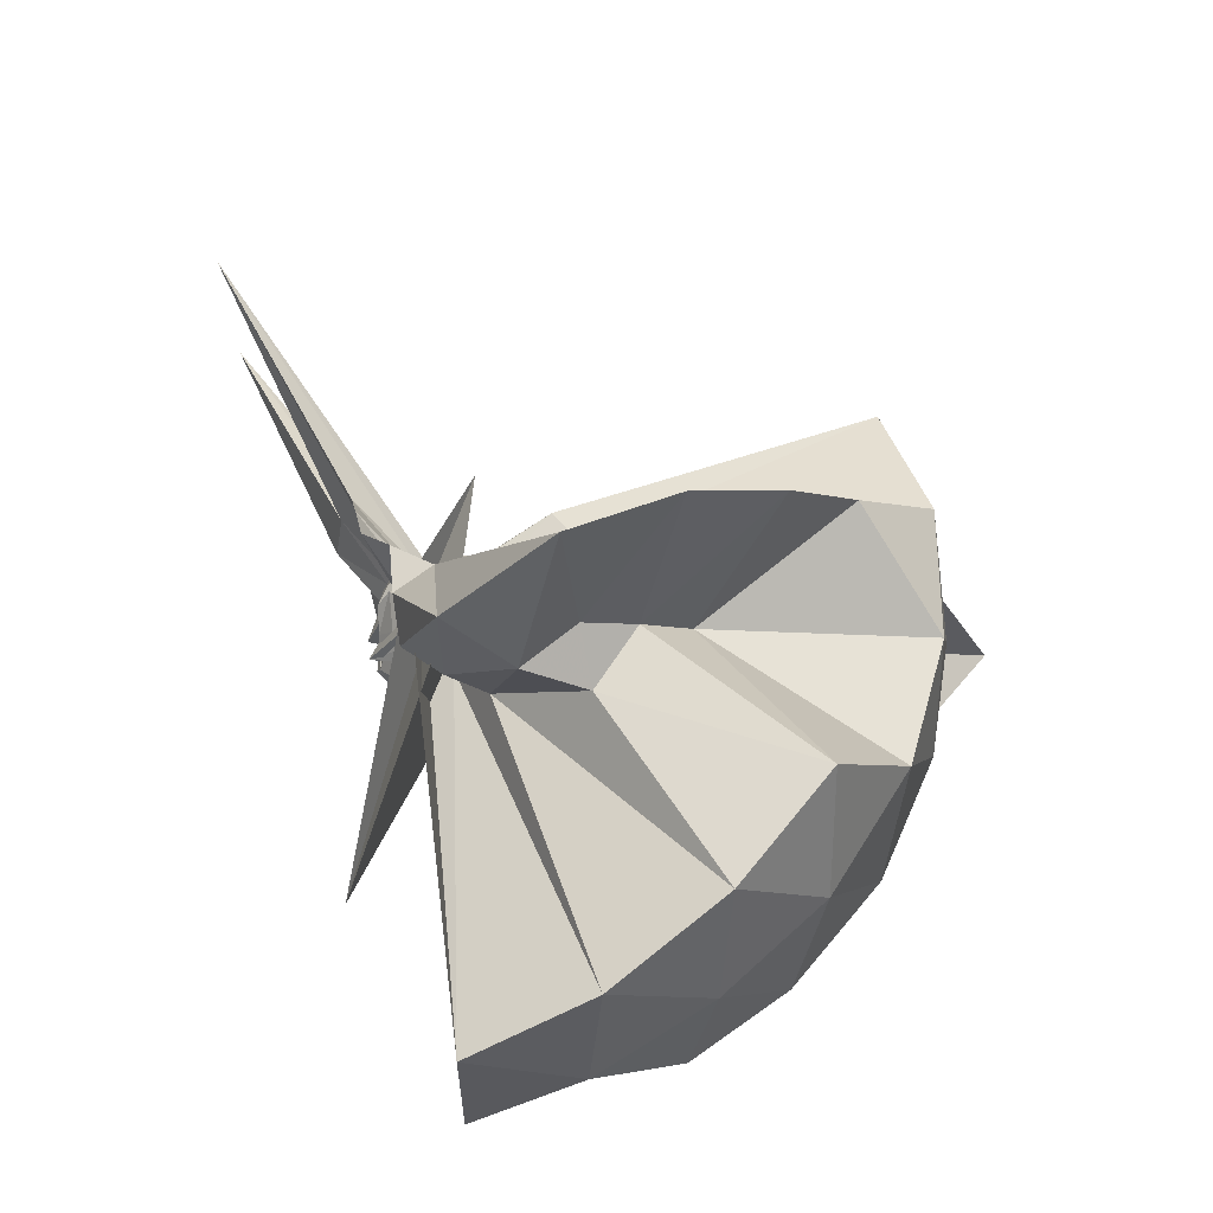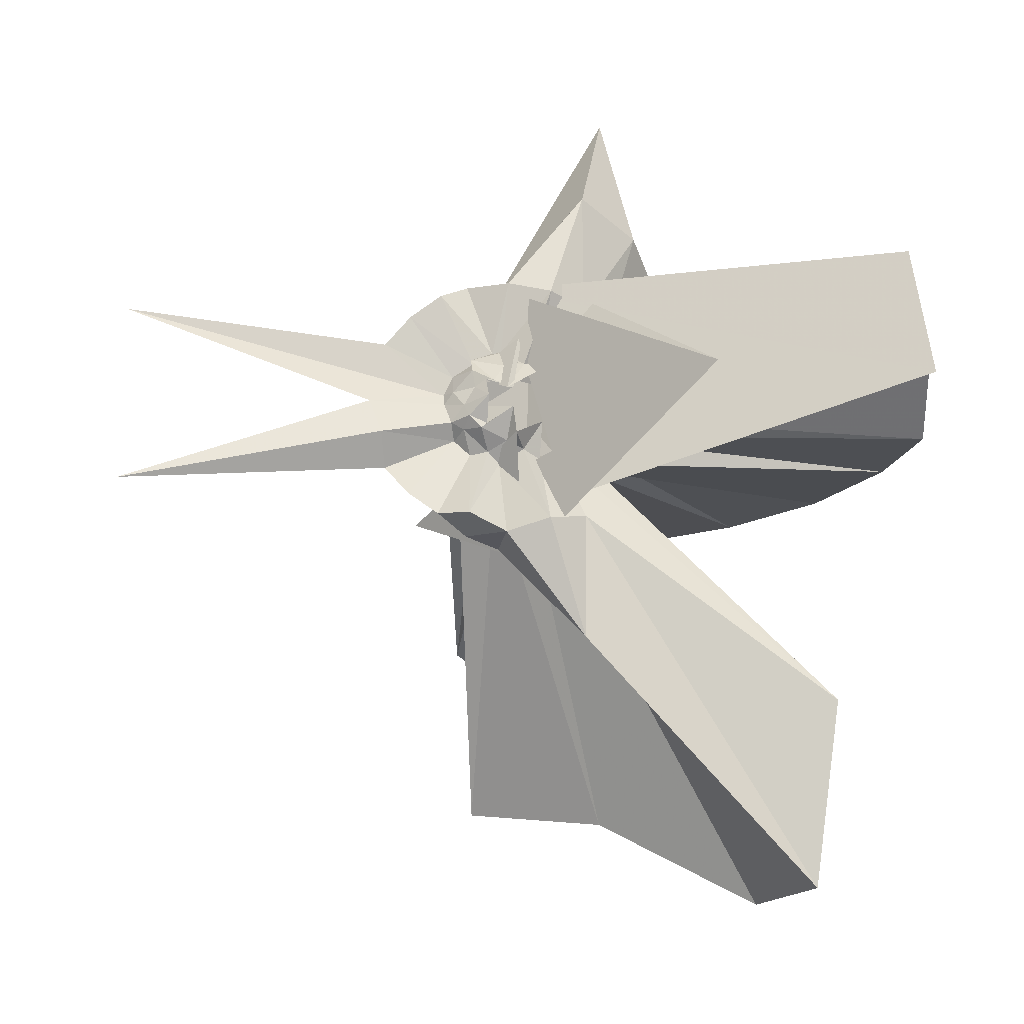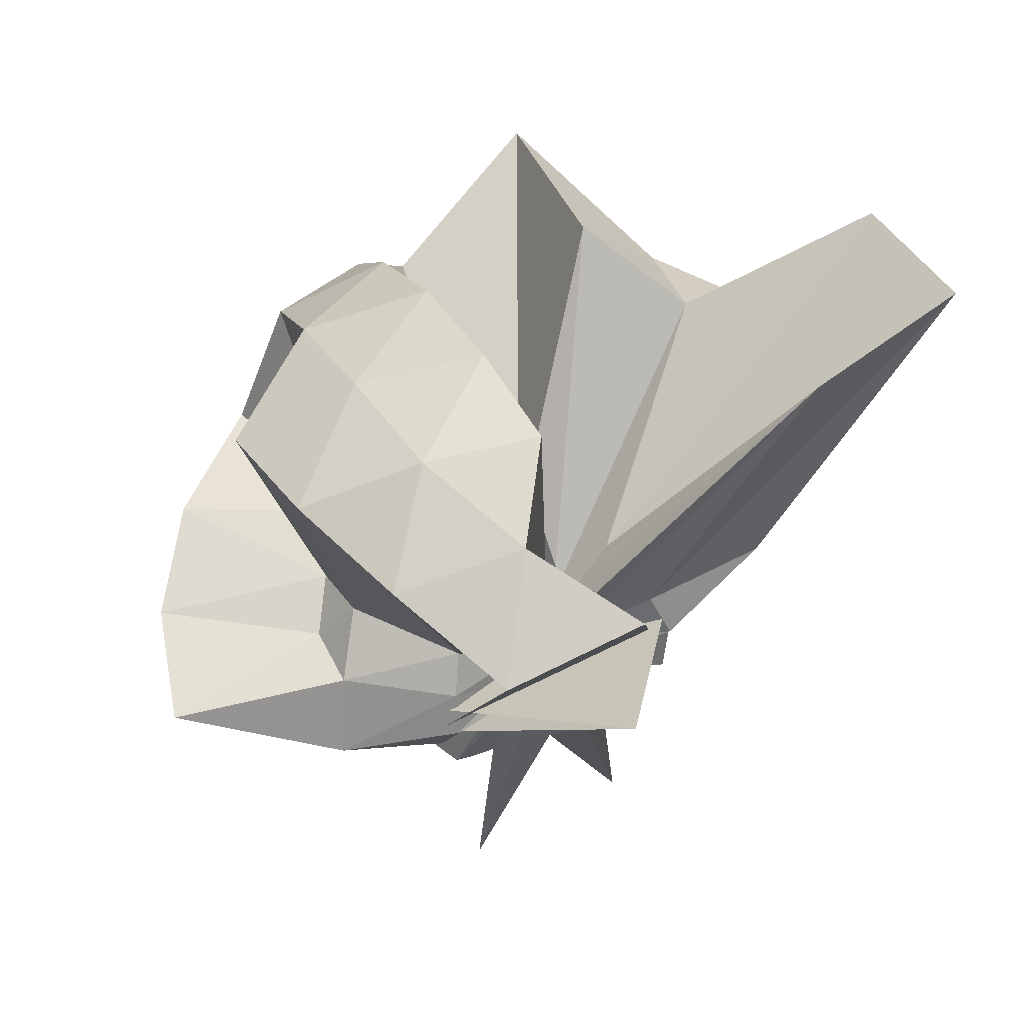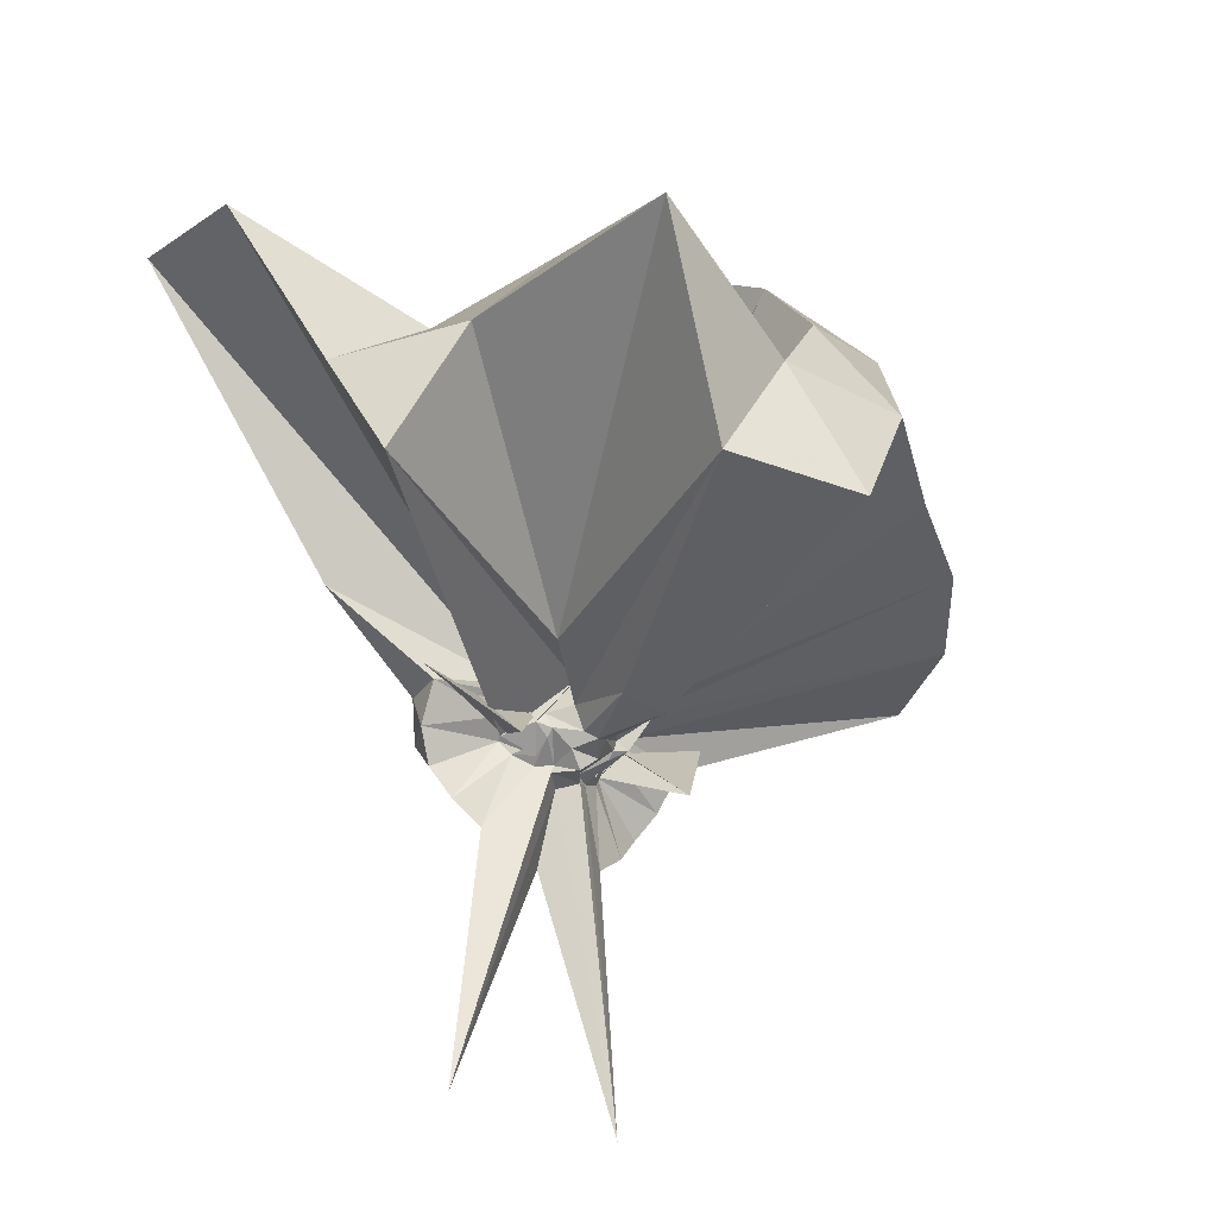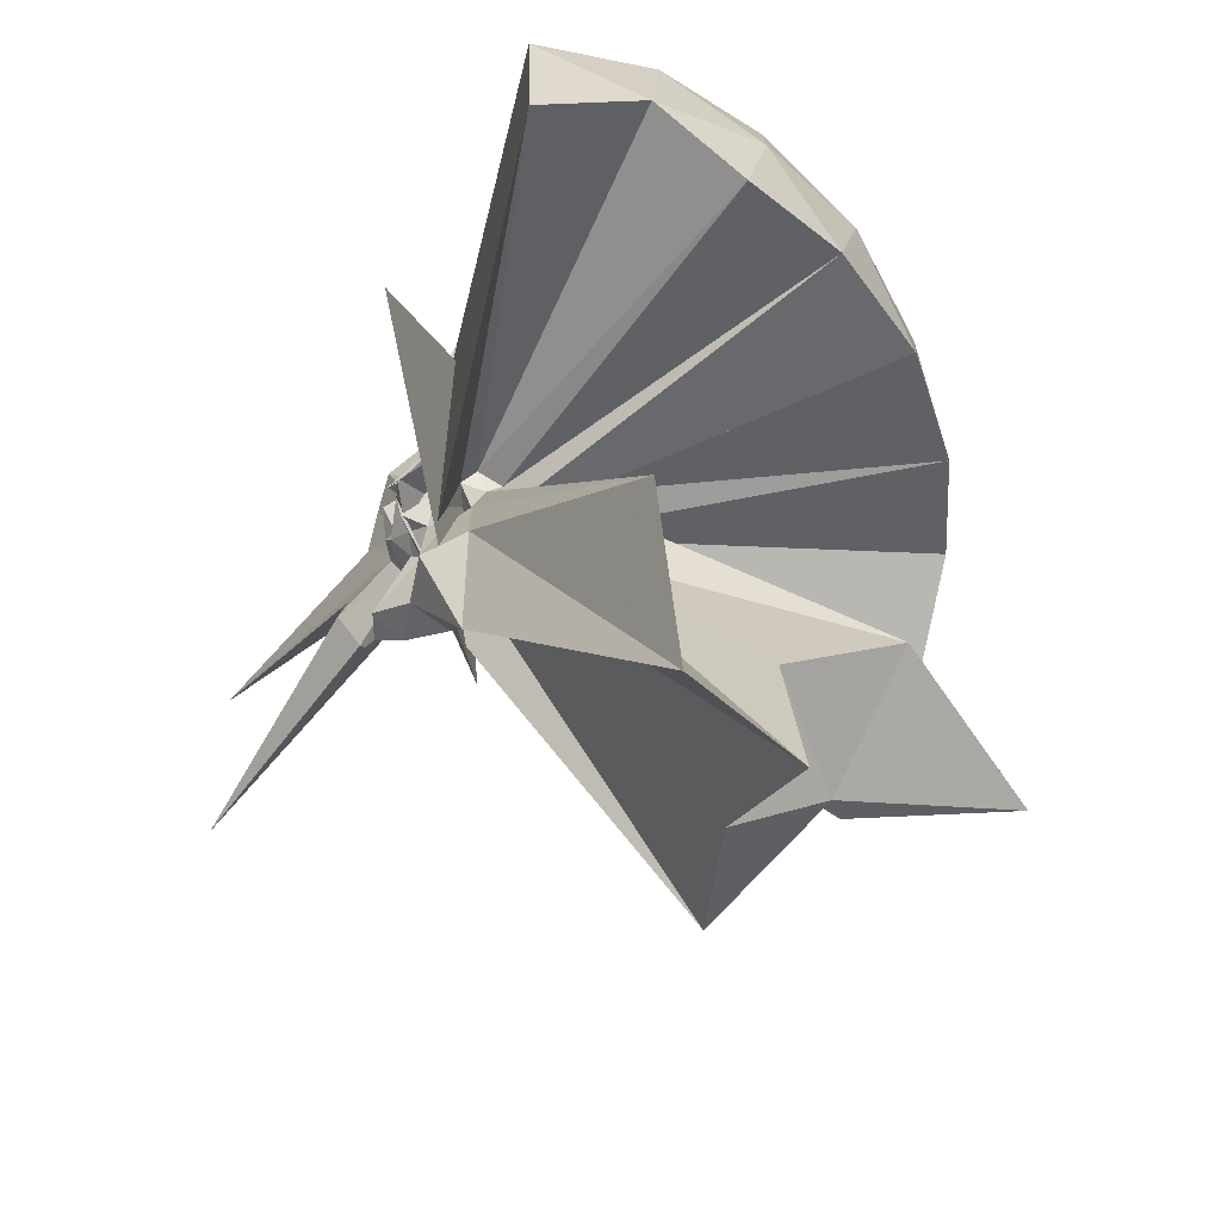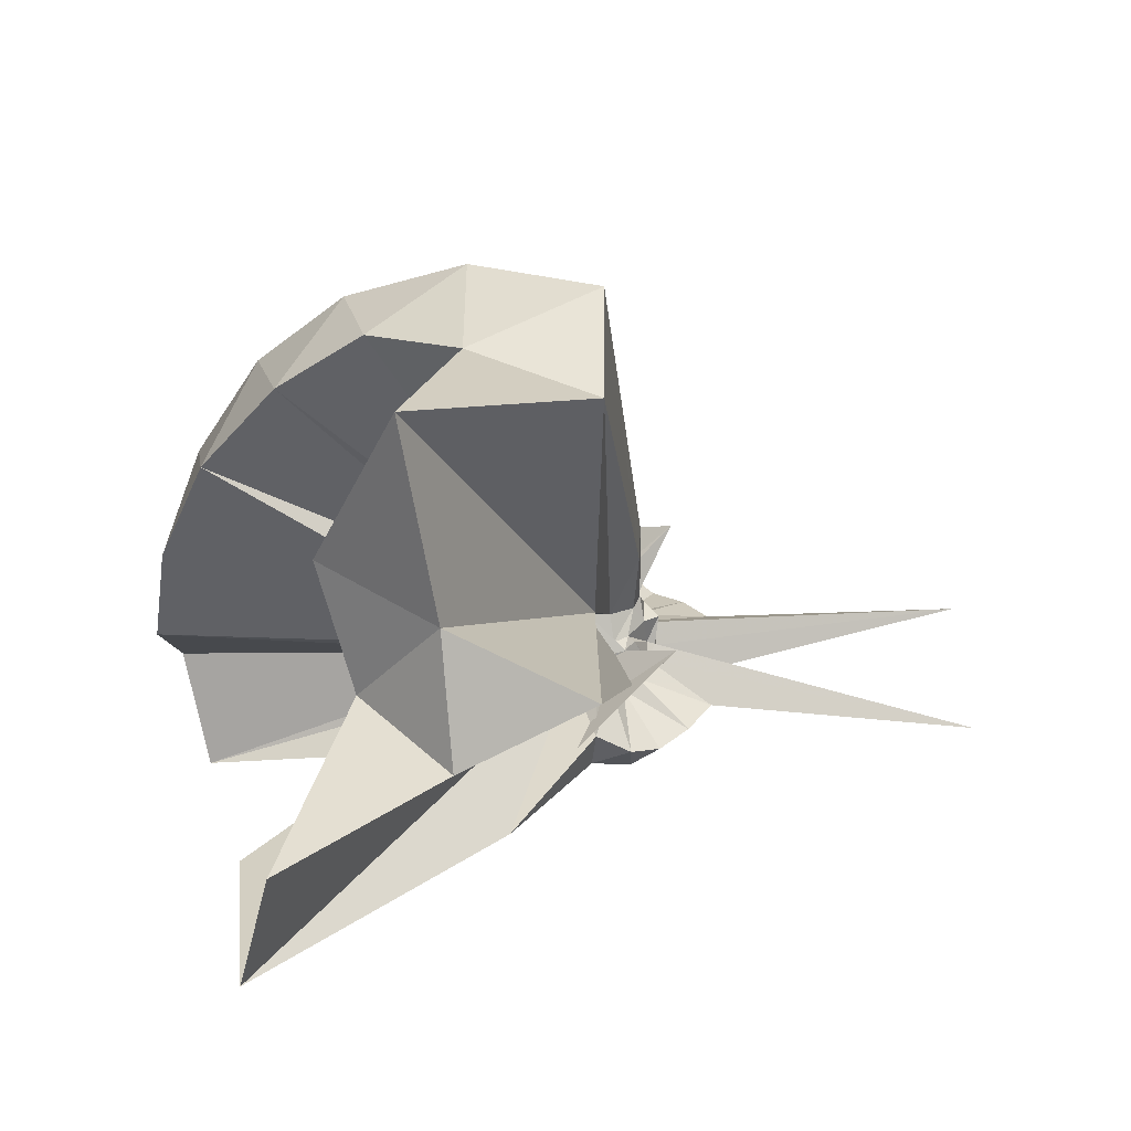
<metadata>
{"format":"obj","ext":"obj","renderer":"f3d","projection":"perspective","resolution":1024,"background":"white","views":[{"elev":67.1,"azim":-28.3,"up":"+Y"},{"elev":-18.4,"azim":-97.4,"up":"+Y"},{"elev":61.1,"azim":-118.5,"up":"+Z"},{"elev":-34.0,"azim":53.8,"up":"+Z"},{"elev":-48.8,"azim":-34.3,"up":"+Y"},{"elev":-48.4,"azim":88.9,"up":"+Y"}]}
</metadata>
<code>
v -0.9138 -0.1004 1.118
v -0.9285 -0.09681 -0.0345
v -0.04644 -0.1 0.6168
v -0.1152 0.1299 0.6743
v -0.5382 0.175 0.4464
v -0.649 0.2982 0.4337
v -0.759 0.3721 0.4053
v -0.9008 0.3795 0.4354
v -0.9947 0.1541 0.2978
v -0.9803 0.01951 0.1972
v -0.989 0.01054 0.2149
v -0.7435 0.1115 -0.06456
v -1.344 -0.09979 0.5355
v -0.7434 -0.3099 -0.06471
v -1.008 -0.1351 0.1978
v -0.9824 -0.218 0.1952
v -0.9926 -0.3522 0.2992
v -0.8804 -1.163 0.8296
v -0.5712 -1.152 0.7605
v -0.5007 -0.7134 0.6104
v -0.2545 -0.5781 0.6982
v -0.7882 -0.1206 0.1847
v 0.03381 0.04812 0.4037
v -0.1571 0.2759 0.3991
v -0.3259 0.5034 0.4062
v -0.5298 0.6571 0.3802
v -0.7781 0.7379 0.3774
v -0.9924 0.4354 0.2973
v -1.044 0.1735 0.2141
v -1.006 0.004642 0.1568
v -1.078 -0.08271 0.1085
v -0.9 0.2697 0.1898
v -0.937 -0.443 0.1623
v -1.055 -0.1797 0.1327
v -1.005 -0.2029 0.1553
v -1.049 -0.3765 0.21
v -0.9939 -0.6347 0.2958
v -0.9059 -0.2271 0.1662
v -0.4821 -0.9546 0.4053
v -0.2507 -0.7779 0.4348
v 0.1758 -0.6379 0.5213
v 0.03314 -0.2467 0.4044
v -0.6078 0.001063 0.1178
v -0.7915 -0.02295 0.1126
v -0.8217 0.02034 0.1264
v -0.883 0.04892 0.118
v -0.9166 0.218 0.1127
v -1.011 0.2012 0.1201
v -0.9796 0.0398 0.1062
v -1.021 -0.008017 0.1085
v -1.064 -0.07541 0.1243
v -1.006 -0.103 0.06075
v -1.065 -0.1221 0.1242
v -1.022 -0.1895 0.1151
v -0.9842 -0.2341 0.1019
v -1.01 -0.4013 0.1162
v -0.9116 -0.4142 0.109
v -0.8609 -0.245 0.1067
v -0.3252 -0.9081 0.1178
v -0.6541 -0.2875 0.1176
v 0.03713 -0.4089 0.1182
v 0.08716 -0.09919 0.1165
v -0.7839 -0.0462 0.07863
v -0.7885 0.0506 0.1235
v -0.8912 -0.04123 0.02229
v -0.9094 0.05035 0.07572
v -0.9707 0.2002 0.0284
v -0.9718 0.03896 0.08676
v -0.9895 0.01328 0.03572
v -1.042 -0.0523 0.0831
v -1.033 -0.0477 0.0652
v -1.03 -0.1527 0.06905
v -1.032 -0.1643 0.05563
v -0.9938 -0.2089 0.07522
v -1.044 -0.3706 0.02822
v -0.9691 -0.4044 0.0287
v -0.9086 -0.2547 0.07537
v -0.894 -0.26 0.01886
v -0.7779 -0.1553 0.1336
v -0.7838 -0.1519 0.07849
v -0.6121 -0.1555 0.01917
v -0.6174 -0.04435 0.01398
v -0.8346 -0.008055 0.06922
v -0.8309 0.0187 0.05043
v -0.8879 -0.0238 0.0005202
v -0.9449 0.0241 0.04185
v -1.003 0.1638 -0.03586
v -0.9781 0.008487 0.04229
v -1.018 -0.02172 0.03665
v -1.018 -0.06248 0.04241
v -1.063 -0.09532 0.06894
v -1.031 -0.1362 0.02853
v -1.002 -0.1608 0.01929
v -0.974 -0.2125 0.03649
v -1 -0.3622 -0.03775
v -0.9477 -0.2273 0.04458
v -0.8881 -0.1749 -0.0002029
v -0.8373 -0.2108 0.04361
v -0.8345 -0.1902 0.06913
v -0.7853 -0.1276 0.02529
v -0.7724 -0.1006 0.01045
v -0.7854 -0.07065 0.02531
v -0.1931 -0.09941 0.8113
v -0.3082 0.1496 0.8736
v -0.4889 0.3987 0.8732
v -0.7873 0.2937 0.5076
v -0.9292 0.1116 0.3577
v -0.9502 -0.01459 0.2345
v -0.9963 -0.04685 0.2103
v -0.9743 0.1993 0.1103
v -1.036 -0.3251 0.2472
v -0.8261 -0.2258 0.04278
v -0.9482 -0.176 0.2257
v -0.9628 -0.7526 0.8725
v -0.8419 -0.3196 0.3387
v -0.8397 -0.1831 0.2106
v -0.7819 -0.08912 0.2944
v -0.4128 -0.09963 0.983
v -0.5703 0.1491 1.023
v -0.7582 0.3757 0.9832
v -1.043 0.3027 1.023
v -1.317 0.1946 0.9826
v -1.336 -0.1003 1.024
v -0.9826 -0.1331 0.2369
v -0.9353 -0.1521 0.2596
v -0.8821 -0.1756 0.2301
v -0.9157 -0.2009 0.1794
v -0.6721 -0.0995 1.087
v -0.8383 0.1289 1.088
v -1.107 0.04094 1.088
v -0.9568 -0.1 0.2577
v -0.906 -0.1295 0.2739
v -0.8277 -0.02144 0.03702
v -0.8441 -0.0215 0.02193
v -0.9298 0.008295 0.01146
v -0.9854 0.1144 -0.1046
v -0.9651 -0.02154 -0.003661
v -0.9883 -0.06667 -0.00437
v -1.014 -0.1059 0.01793
v -0.9942 -0.1425 -0.008735
v -0.9647 -0.1769 0.001074
v -0.9854 -0.3132 -0.1034
v -0.9298 -0.2071 0.01085
v -0.8441 -0.1767 0.02146
v -0.8275 -0.1768 0.03693
v -0.8221 -0.1311 -0.0003631
v -0.8222 -0.06402 -0.0003595
v -0.8872 -0.06895 -0.008914
v -0.9103 -0.03451 -0.0103
v -0.9716 0.04923 -0.1599
v -0.9604 -0.06503 -0.02355
v -0.9724 -0.09182 -0.02258
v -1.021 -0.1797 -0.1694
v -0.9705 -0.2497 -0.1564
v -0.9103 -0.1638 -0.01069
v -0.8871 -0.1295 -0.009124
v -0.835 -0.1006 -0.03478
v -0.8879 -0.06244 -0.02722
v -0.9826 0.1012 -0.7471
v -0.9912 -0.09639 -0.195
v -0.9809 -0.3017 -0.7515
v -0.8879 -0.1361 -0.0274
f 3 23 4
f 4 23 24
f 4 24 5
f 5 24 25
f 5 25 6
f 6 25 26
f 6 26 7
f 7 26 27
f 7 27 8
f 8 27 28
f 8 28 9
f 9 28 29
f 9 29 10
f 10 29 30
f 10 30 11
f 11 30 31
f 11 31 12
f 12 31 32
f 12 32 13
f 13 32 33
f 13 33 14
f 14 33 34
f 14 34 15
f 15 34 35
f 15 35 16
f 16 35 36
f 16 36 17
f 17 36 37
f 17 37 18
f 18 37 38
f 18 38 19
f 19 38 39
f 19 39 20
f 20 39 40
f 20 40 21
f 21 40 41
f 21 41 22
f 22 41 42
f 22 42 3
f 3 42 23
f 23 43 24
f 24 43 44
f 24 44 25
f 25 44 45
f 25 45 26
f 26 45 46
f 26 46 27
f 27 46 47
f 27 47 28
f 28 47 48
f 28 48 29
f 29 48 49
f 29 49 30
f 30 49 50
f 30 50 31
f 31 50 51
f 31 51 32
f 32 51 52
f 32 52 33
f 33 52 53
f 33 53 34
f 34 53 54
f 34 54 35
f 35 54 55
f 35 55 36
f 36 55 56
f 36 56 37
f 37 56 57
f 37 57 38
f 38 57 58
f 38 58 39
f 39 58 59
f 39 59 40
f 40 59 60
f 40 60 41
f 41 60 61
f 41 61 42
f 42 61 62
f 42 62 23
f 23 62 43
f 43 63 44
f 44 63 64
f 44 64 45
f 45 64 65
f 45 65 46
f 46 65 66
f 46 66 47
f 47 66 67
f 47 67 48
f 48 67 68
f 48 68 49
f 49 68 69
f 49 69 50
f 50 69 70
f 50 70 51
f 51 70 71
f 51 71 52
f 52 71 72
f 52 72 53
f 53 72 73
f 53 73 54
f 54 73 74
f 54 74 55
f 55 74 75
f 55 75 56
f 56 75 76
f 56 76 57
f 57 76 77
f 57 77 58
f 58 77 78
f 58 78 59
f 59 78 79
f 59 79 60
f 60 79 80
f 60 80 61
f 61 80 81
f 61 81 62
f 62 81 82
f 62 82 43
f 43 82 63
f 63 83 64
f 64 83 84
f 64 84 65
f 65 84 85
f 65 85 66
f 66 85 86
f 66 86 67
f 67 86 87
f 67 87 68
f 68 87 88
f 68 88 69
f 69 88 89
f 69 89 70
f 70 89 90
f 70 90 71
f 71 90 91
f 71 91 72
f 72 91 92
f 72 92 73
f 73 92 93
f 73 93 74
f 74 93 94
f 74 94 75
f 75 94 95
f 75 95 76
f 76 95 96
f 76 96 77
f 77 96 97
f 77 97 78
f 78 97 98
f 78 98 79
f 79 98 99
f 79 99 80
f 80 99 100
f 80 100 81
f 81 100 101
f 81 101 82
f 82 101 102
f 82 102 63
f 63 102 83
f 103 104 118
f 104 119 118
f 104 105 119
f 105 120 119
f 105 106 120
f 106 107 120
f 107 121 120
f 107 108 121
f 108 122 121
f 108 109 122
f 109 110 122
f 110 123 122
f 110 111 123
f 111 124 123
f 111 112 124
f 112 113 124
f 113 125 124
f 113 114 125
f 114 126 125
f 114 115 126
f 115 116 126
f 116 127 126
f 116 117 127
f 117 118 127
f 117 103 118
f 118 119 128
f 119 129 128
f 119 120 129
f 120 121 129
f 121 130 129
f 121 122 130
f 122 123 130
f 123 131 130
f 123 124 131
f 124 125 131
f 125 132 131
f 125 126 132
f 126 127 132
f 127 128 132
f 127 118 128
f 133 148 134
f 134 148 149
f 134 149 135
f 135 149 150
f 135 150 136
f 136 150 137
f 137 150 151
f 137 151 138
f 138 151 152
f 138 152 139
f 139 152 140
f 140 152 153
f 140 153 141
f 141 153 154
f 141 154 142
f 142 154 143
f 143 154 155
f 143 155 144
f 144 155 156
f 144 156 145
f 145 156 146
f 146 156 157
f 146 157 147
f 147 157 148
f 147 148 133
f 148 158 149
f 149 158 159
f 149 159 150
f 150 159 151
f 151 159 160
f 151 160 152
f 152 160 153
f 153 160 161
f 153 161 154
f 154 161 155
f 155 161 162
f 155 162 156
f 156 162 157
f 157 162 158
f 157 158 148
f 3 4 103
f 103 4 104
f 4 5 104
f 104 5 105
f 5 6 105
f 105 6 106
f 6 7 106
f 7 8 106
f 106 8 107
f 8 9 107
f 107 9 108
f 9 10 108
f 108 10 109
f 10 11 109
f 11 12 109
f 109 12 110
f 12 13 110
f 110 13 111
f 13 14 111
f 111 14 112
f 14 15 112
f 15 16 112
f 112 16 113
f 16 17 113
f 113 17 114
f 17 18 114
f 114 18 115
f 18 19 115
f 19 20 115
f 115 20 116
f 20 21 116
f 116 21 117
f 21 22 117
f 117 22 103
f 22 3 103
f 83 133 84
f 84 133 134
f 84 134 85
f 85 134 135
f 85 135 86
f 86 135 136
f 86 136 87
f 87 136 88
f 88 136 137
f 88 137 89
f 89 137 138
f 89 138 90
f 90 138 139
f 90 139 91
f 91 139 92
f 92 139 140
f 92 140 93
f 93 140 141
f 93 141 94
f 94 141 142
f 94 142 95
f 95 142 96
f 96 142 143
f 96 143 97
f 97 143 144
f 97 144 98
f 98 144 145
f 98 145 99
f 99 145 100
f 100 145 146
f 100 146 101
f 101 146 147
f 101 147 102
f 102 147 133
f 102 133 83
f 128 129 1
f 129 130 1
f 130 131 1
f 131 132 1
f 132 128 1
f 159 158 2
f 160 159 2
f 161 160 2
f 162 161 2
f 158 162 2

</code>
